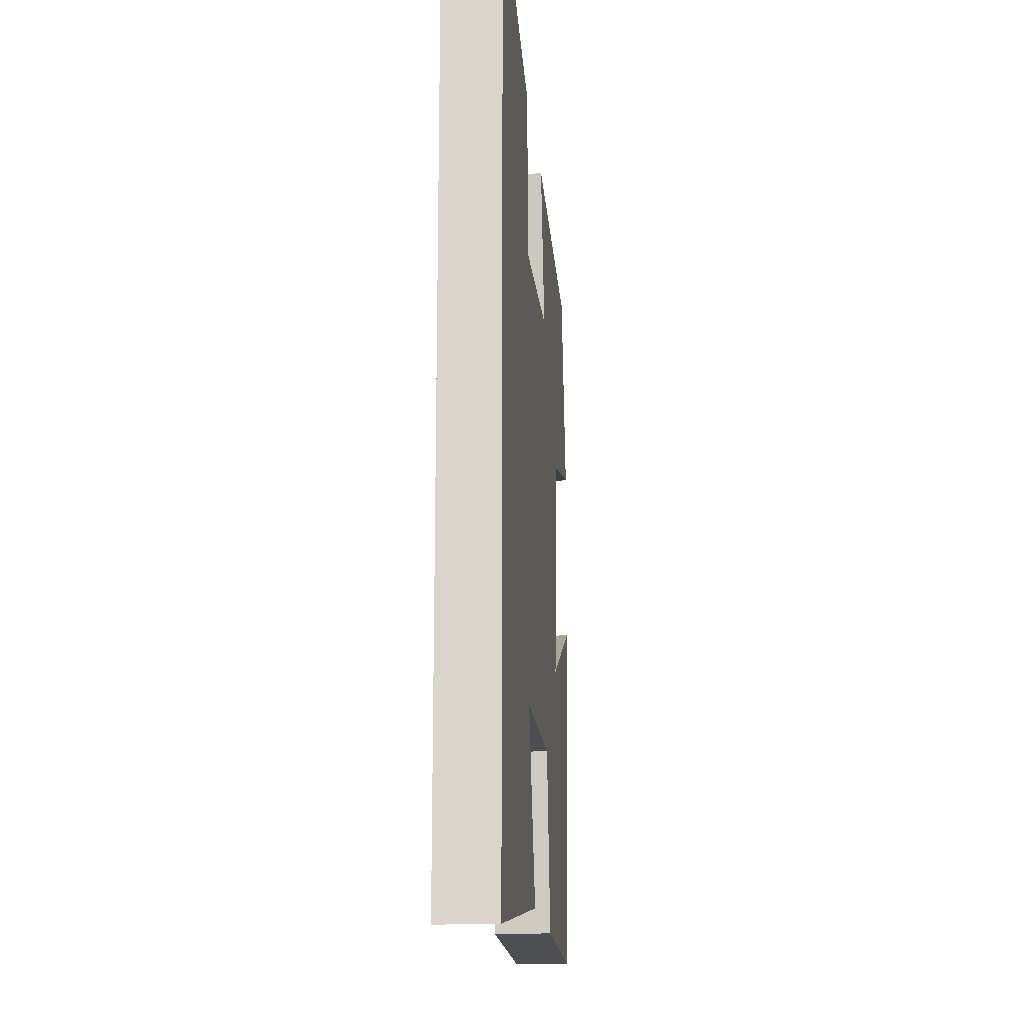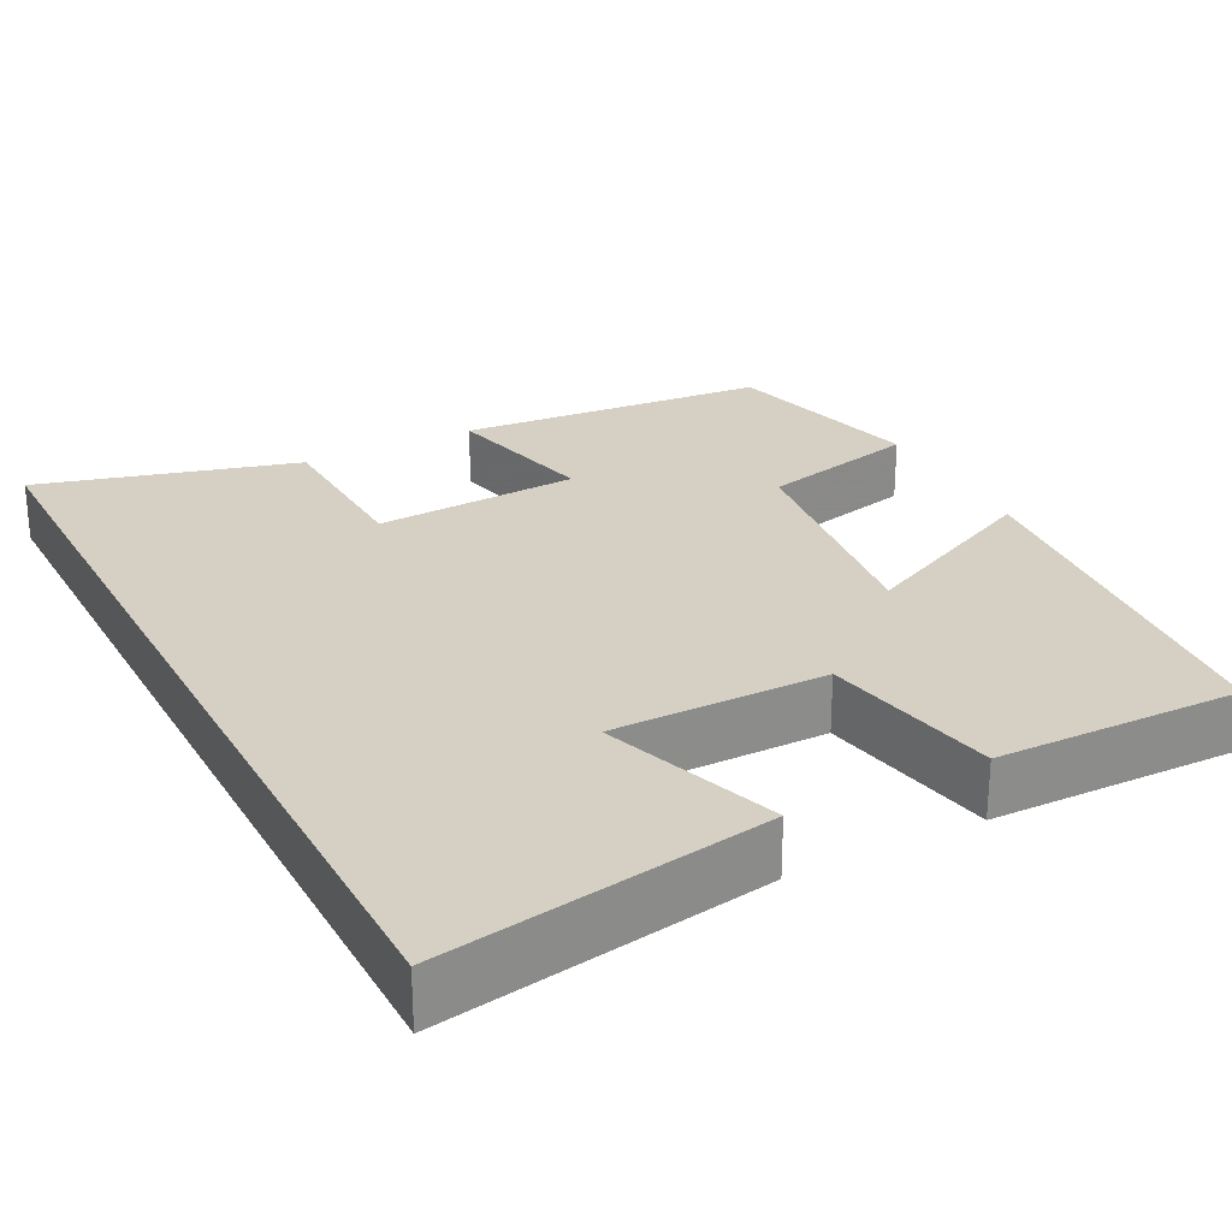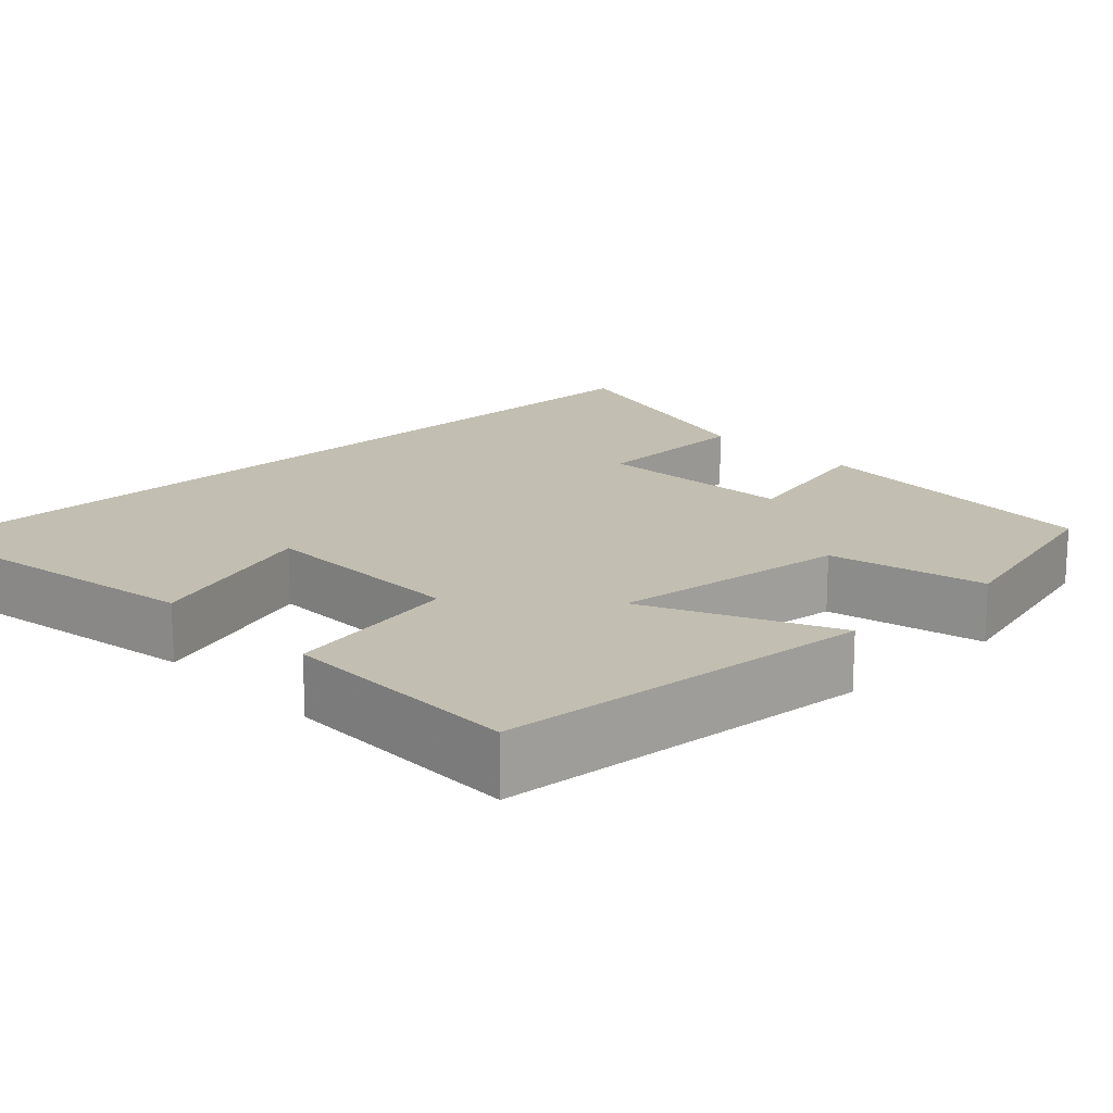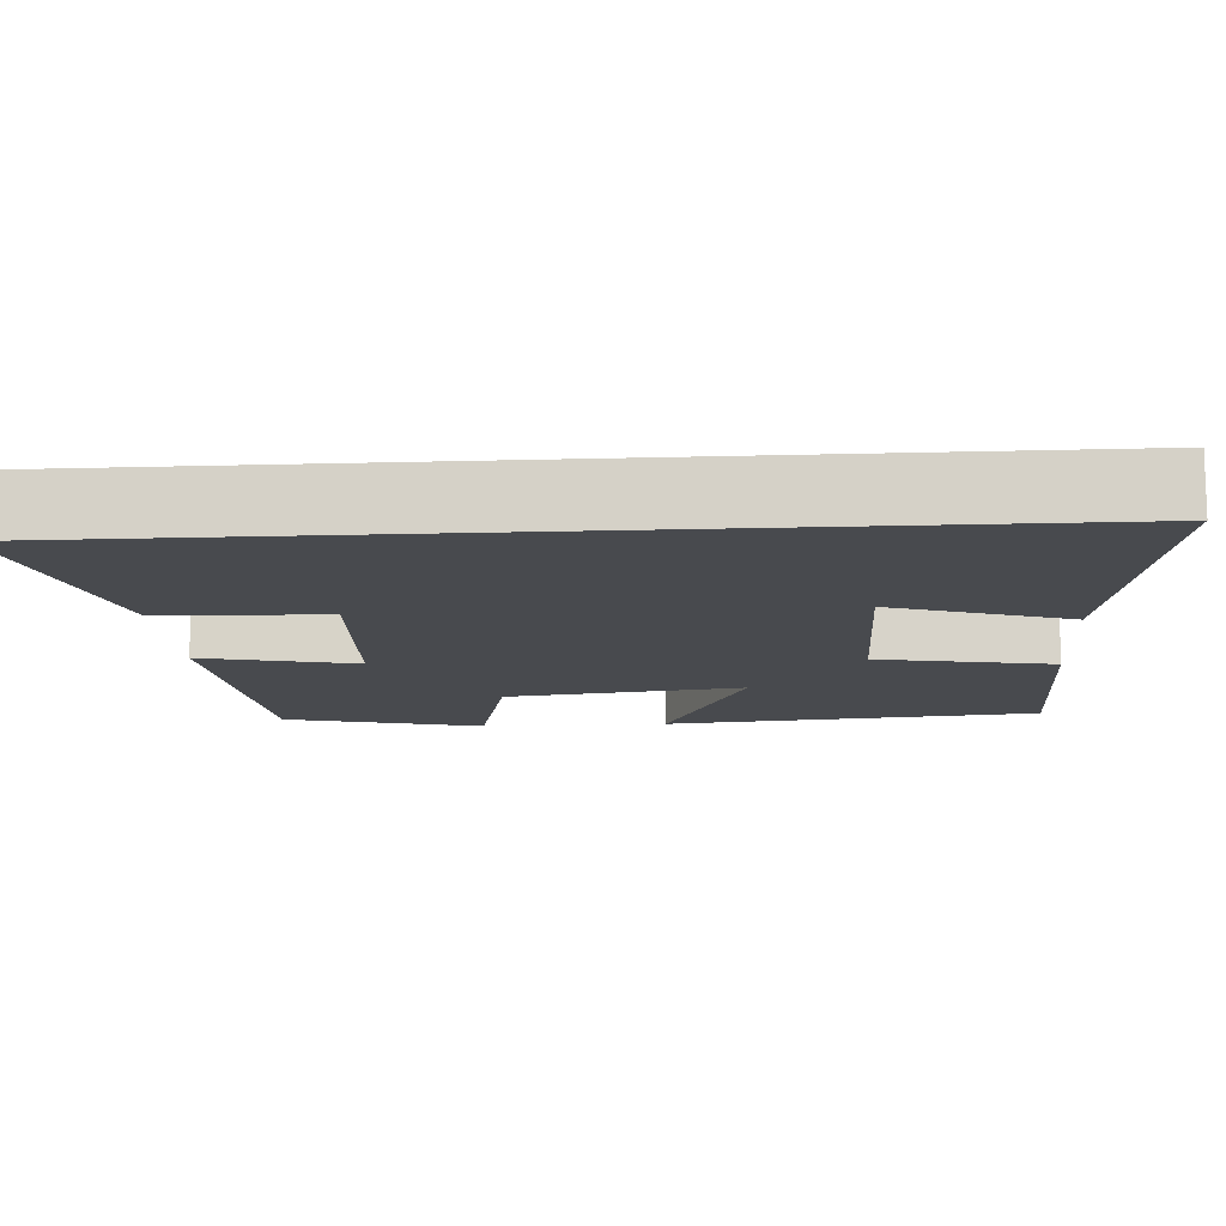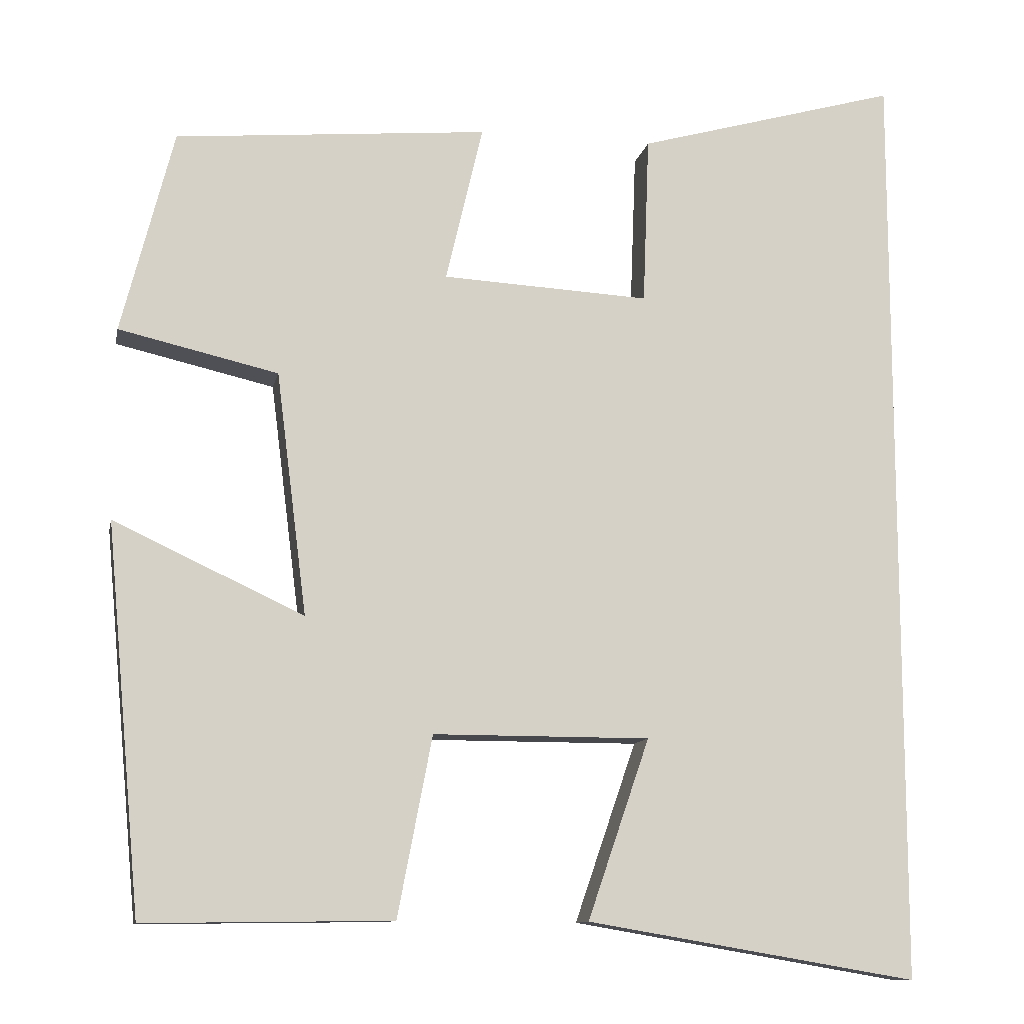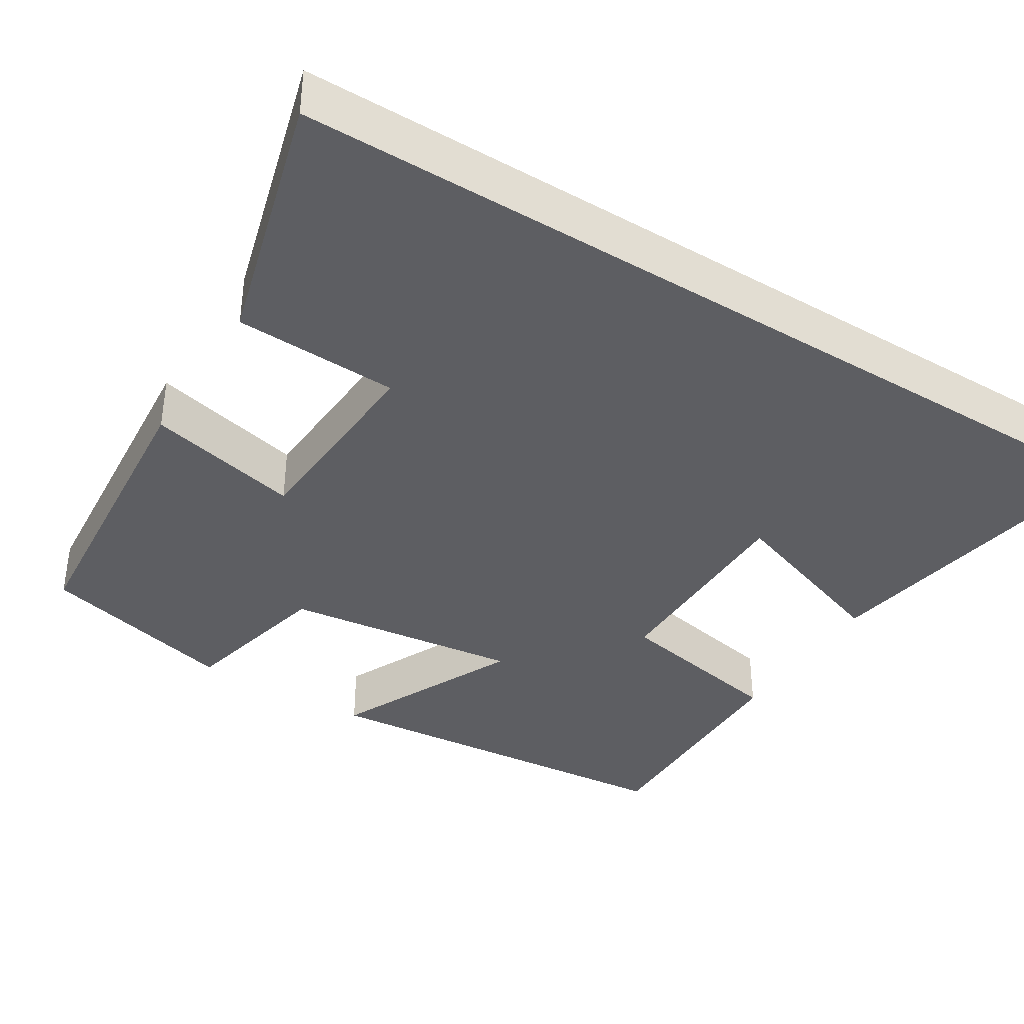
<metadata>
{"format":"obj","ext":"obj","renderer":"f3d","projection":"perspective","resolution":1024,"background":"white","views":[{"elev":-17.2,"azim":95.2,"up":"+Z"},{"elev":26.4,"azim":152.5,"up":"+Y"},{"elev":17.1,"azim":-133.9,"up":"+Y"},{"elev":-12.8,"azim":93.8,"up":"+Y"},{"elev":-11.1,"azim":-11.3,"up":"+Z"},{"elev":-38.4,"azim":58.0,"up":"+Y"}]}
</metadata>
<code>
v -0.435 0.07 0.466
v -0.046 0.07 0.5
v -0.092 0.07 0.304
v 0.166 0.07 0.29
v 0.174 0.07 0.5
v 0.5 0.07 0.591
v 0.5 0.07 -0.57
v 0.088 0.07 -0.5
v 0.165 0.07 -0.276
v -0.105 0.07 -0.276
v -0.148 0.07 -0.5
v -0.456 0.07 -0.504
v -0.5 0.07 -0.025
v -0.264 0.07 -0.135
v -0.302 0.07 0.167
v -0.5 0.07 0.213
v -0.435 0 0.466
v -0.046 0 0.5
v -0.092 0 0.304
v 0.166 0 0.29
v 0.174 0 0.5
v 0.5 0 0.591
v 0.5 0 -0.57
v 0.088 0 -0.5
v 0.165 0 -0.276
v -0.105 0 -0.276
v -0.148 0 -0.5
v -0.456 0 -0.504
v -0.5 0 -0.025
v -0.264 0 -0.135
v -0.302 0 0.167
v -0.5 0 0.213
f 1 2 3
f 16 1 3
f 15 16 3
f 14 15 3 4
f 12 13 14
f 11 12 14
f 10 11 14
f 9 10 14 4
f 6 7 8 9
f 4 5 6 9
f 19 18 17
f 19 17 32
f 19 32 31
f 20 19 31 30
f 30 29 28
f 30 28 27
f 30 27 26
f 20 30 26 25
f 25 24 23 22
f 25 22 21 20
f 1 17 18 2
f 2 18 19 3
f 3 19 20 4
f 4 20 21 5
f 5 21 22 6
f 6 22 23 7
f 7 23 24 8
f 8 24 25 9
f 9 25 26 10
f 10 26 27 11
f 11 27 28 12
f 12 28 29 13
f 13 29 30 14
f 14 30 31 15
f 15 31 32 16
f 16 32 17 1

</code>
